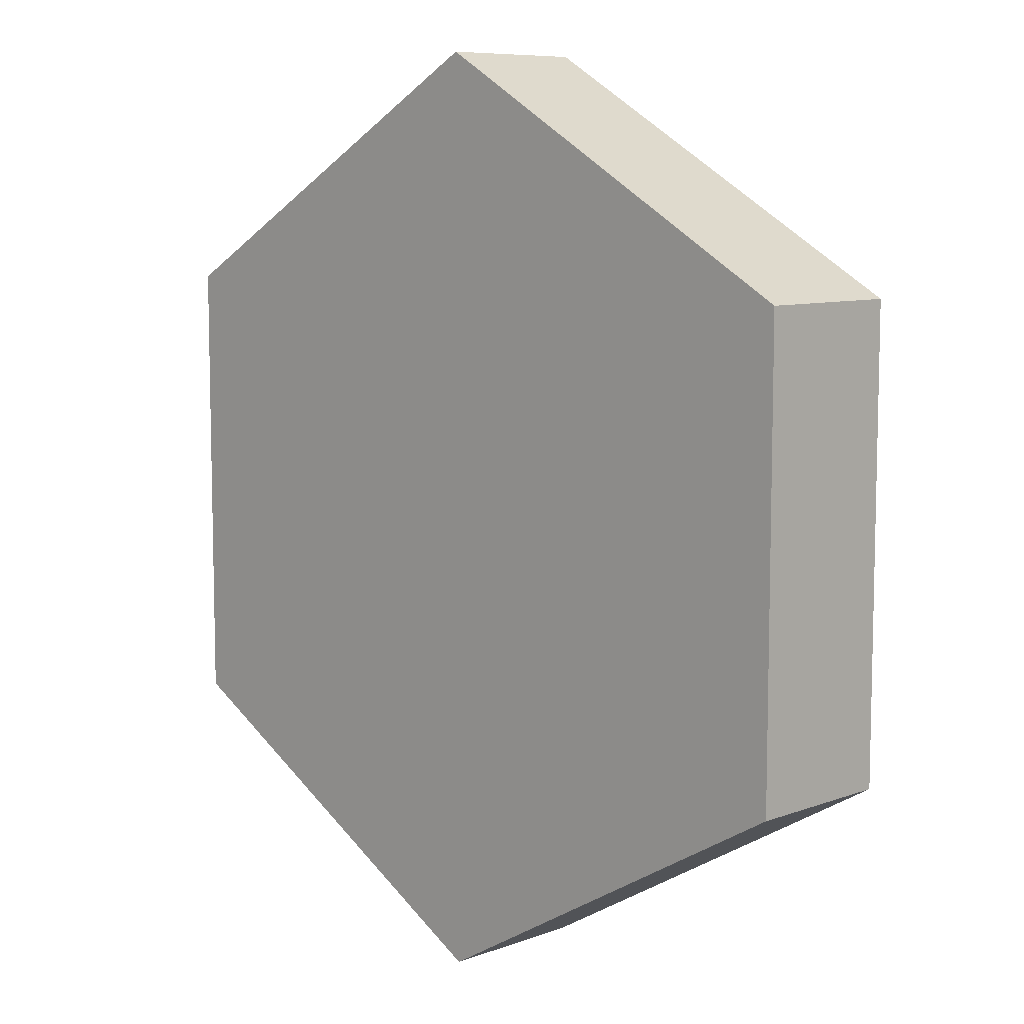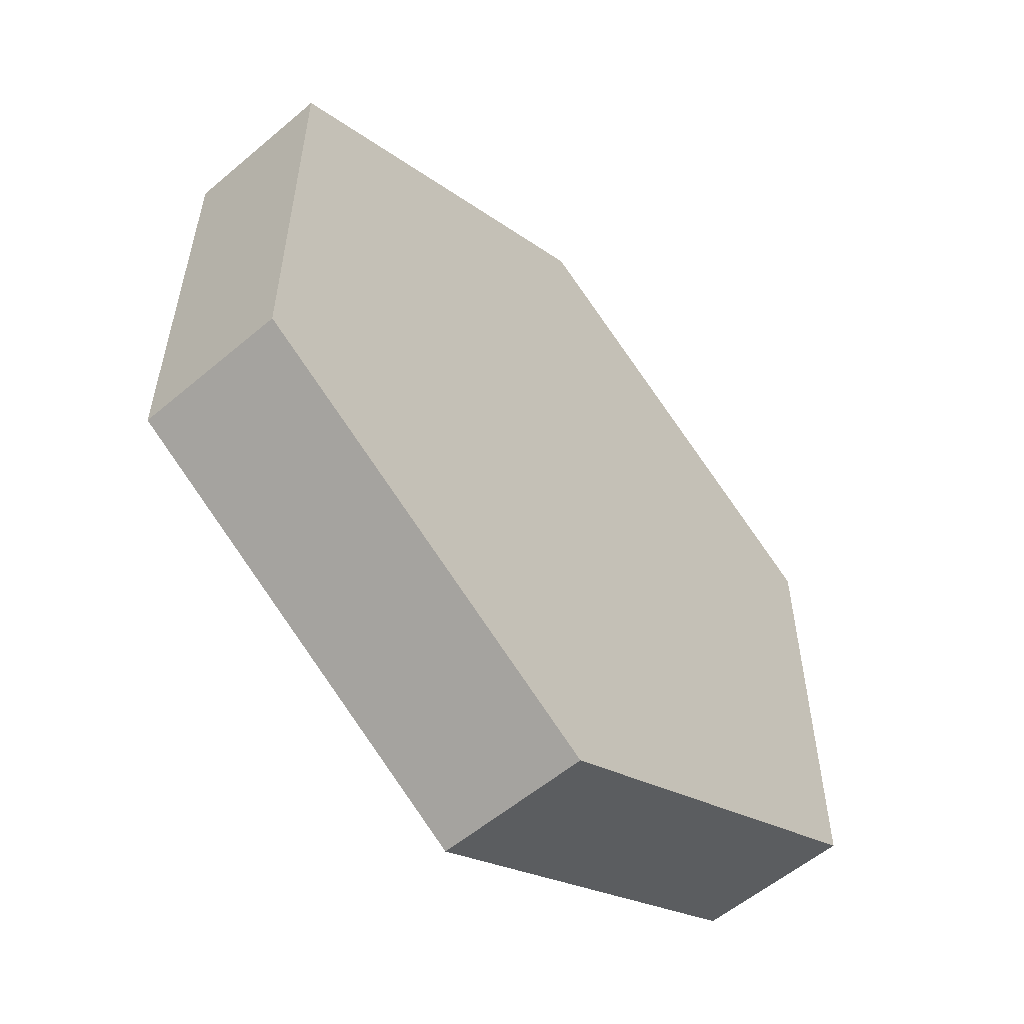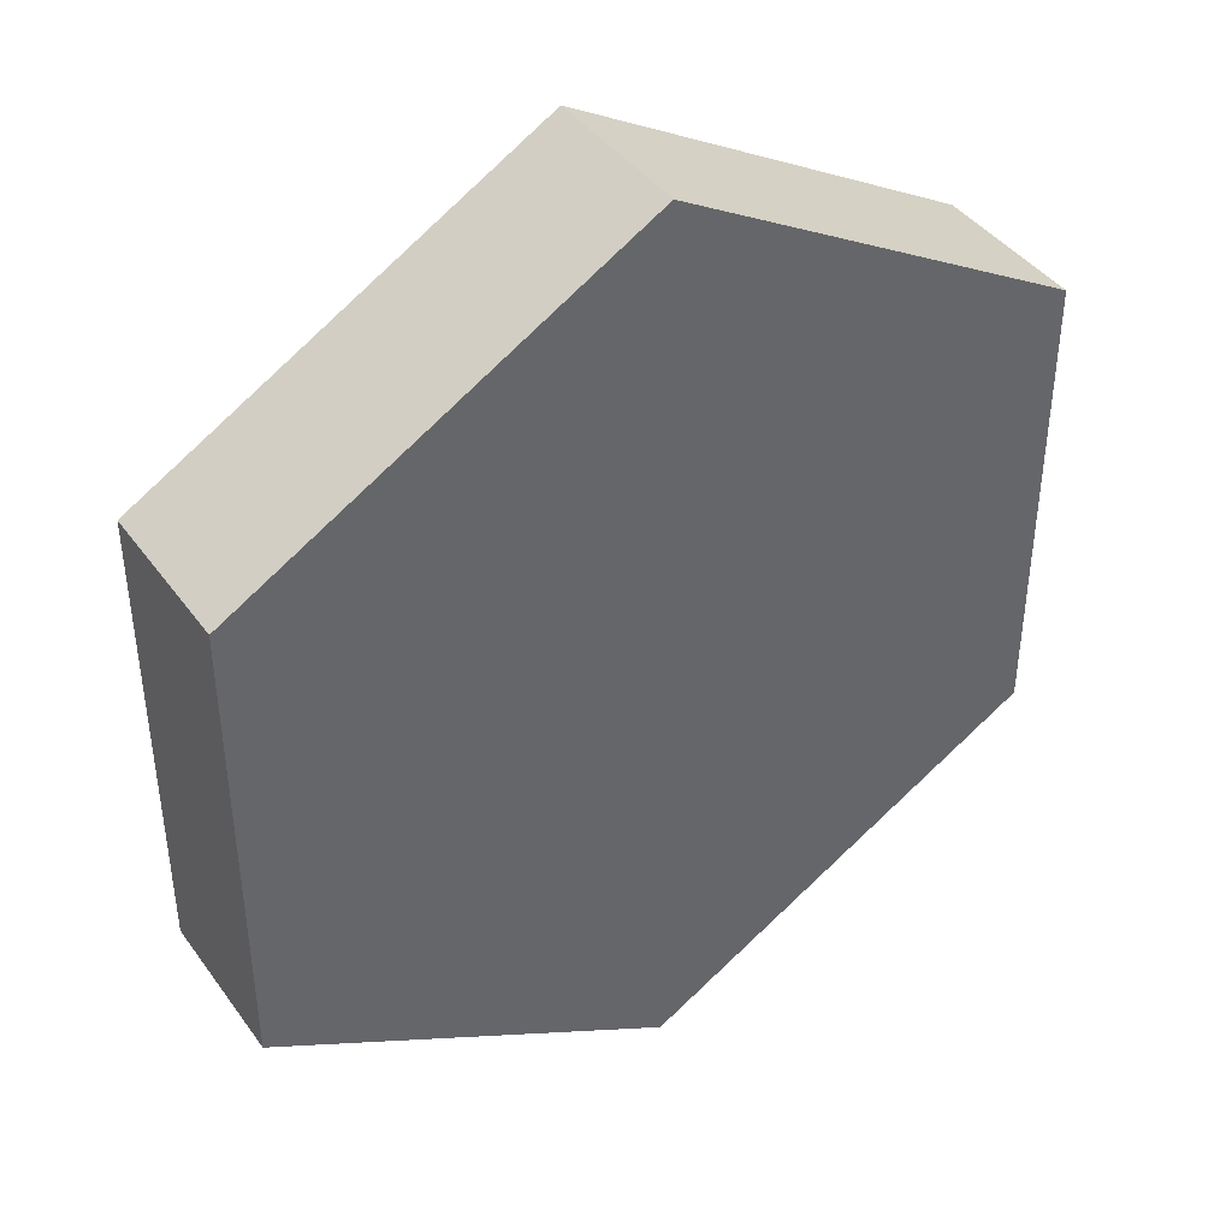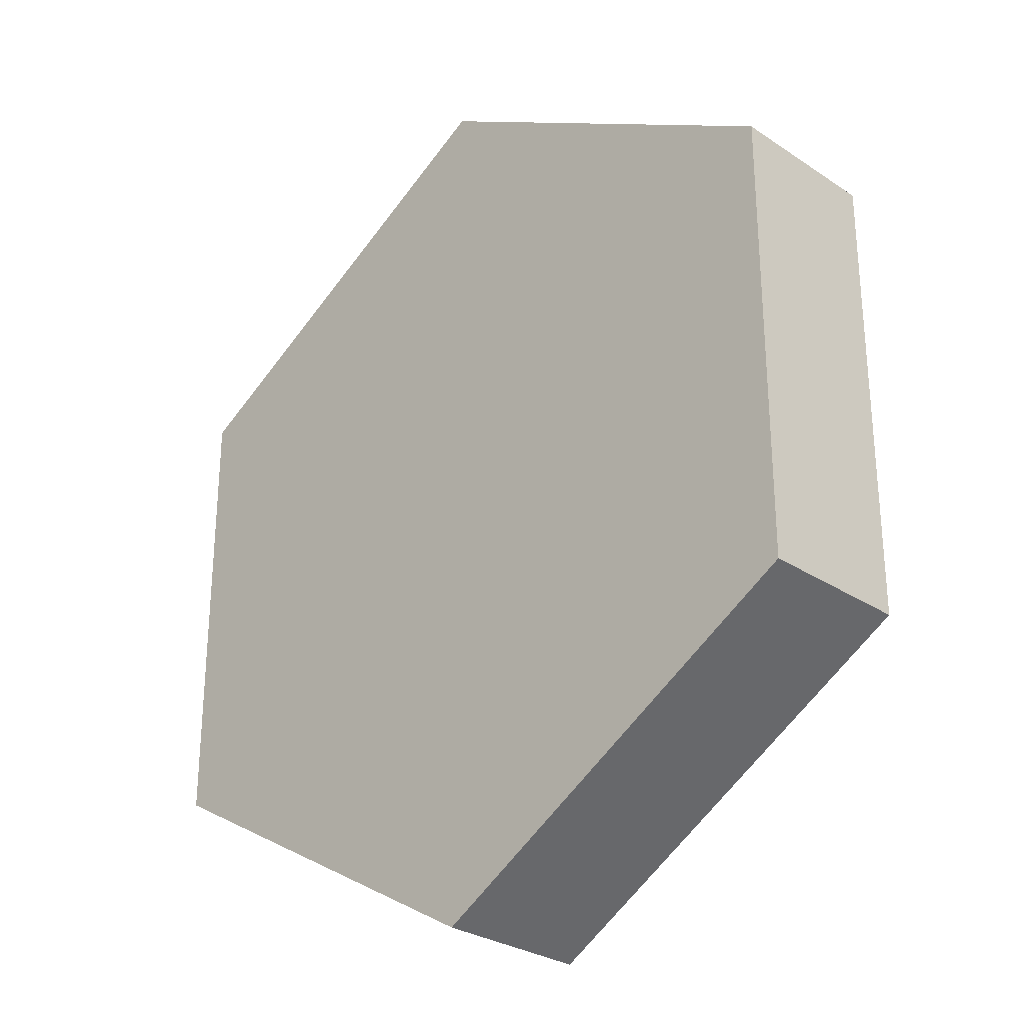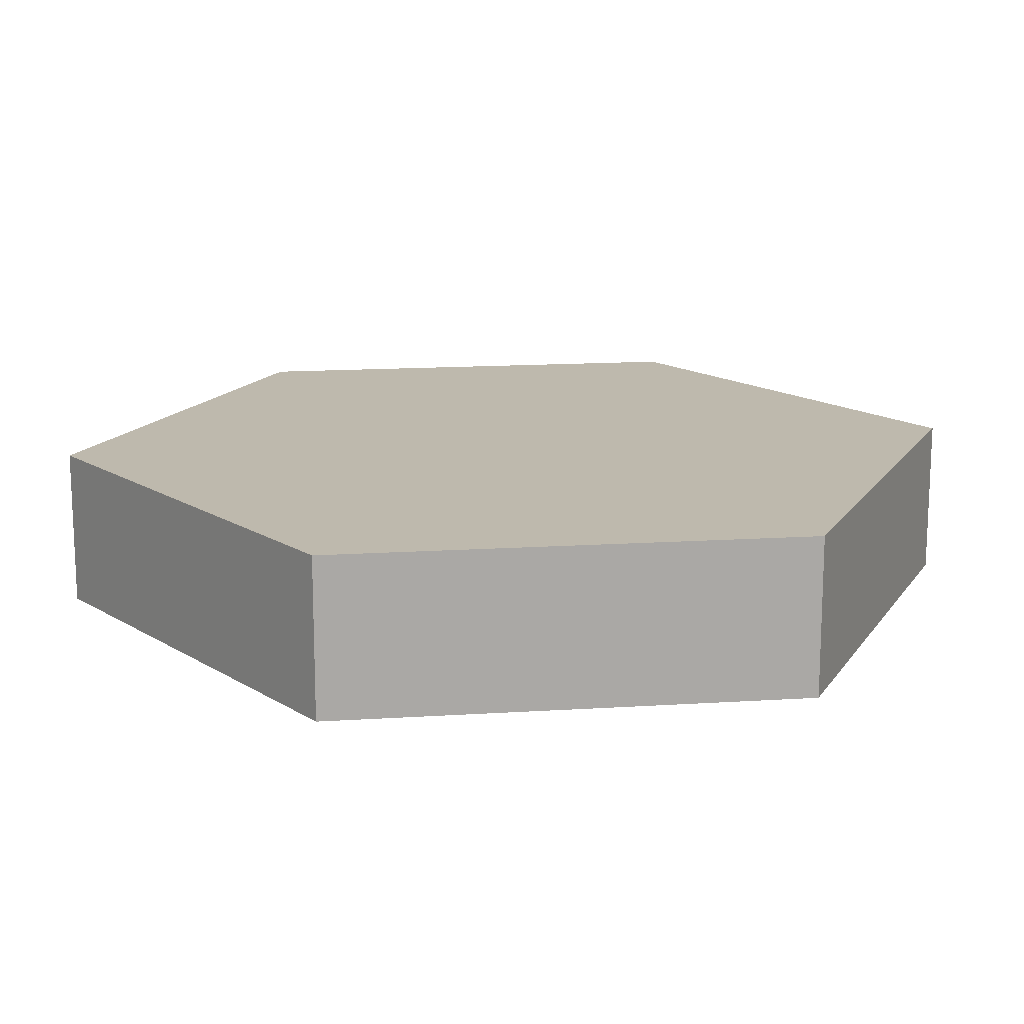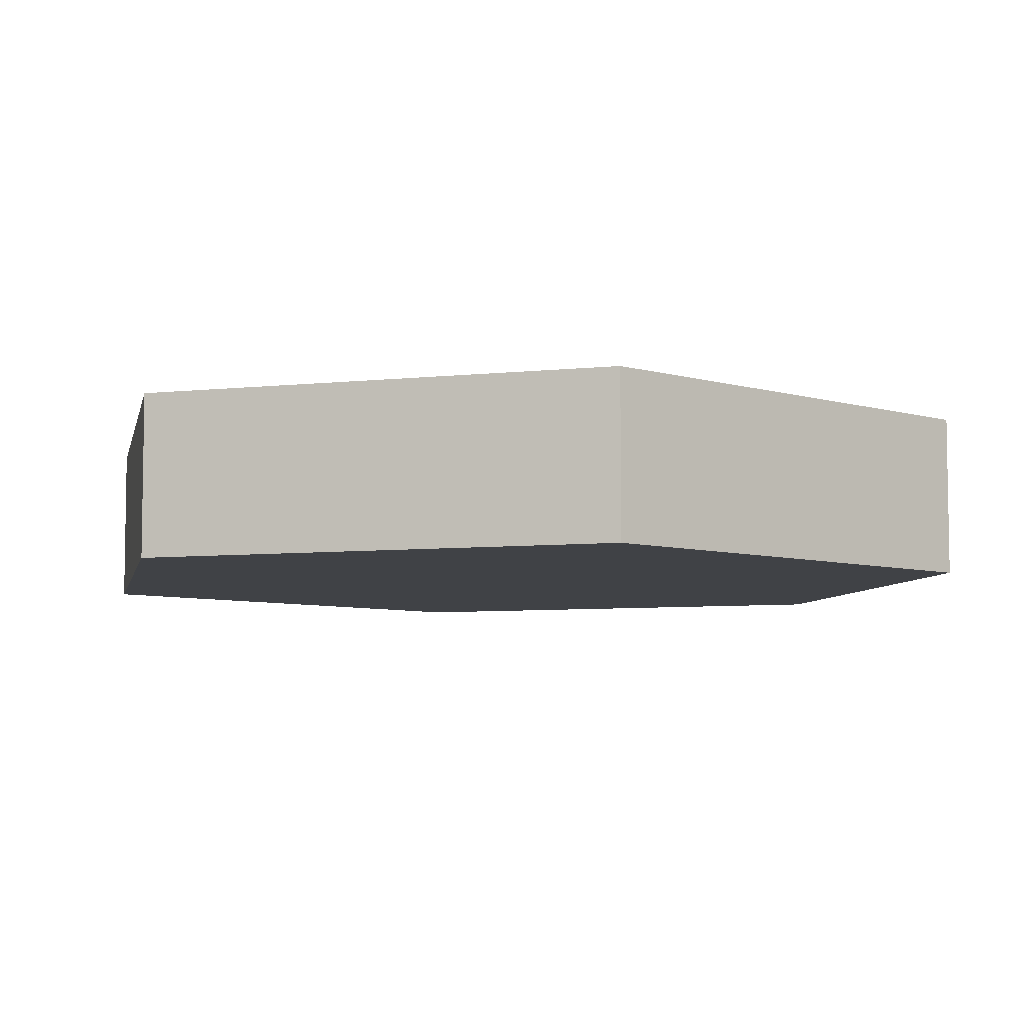
<metadata>
{"format":"obj","ext":"obj","renderer":"f3d","projection":"perspective","resolution":1024,"background":"white","views":[{"elev":8.4,"azim":45.0,"up":"+Y"},{"elev":-56.7,"azim":-48.6,"up":"+Y"},{"elev":41.5,"azim":-32.8,"up":"+Y"},{"elev":-28.8,"azim":45.2,"up":"+Y"},{"elev":15.3,"azim":-157.7,"up":"+Z"},{"elev":-6.4,"azim":-71.8,"up":"+Z"}]}
</metadata>
<code>
v -0.866 0.5 -0.1677
v -0.866 -0.5 -0.1677
v 1e-06 -1 -0.1677
v 0.866 -0.5 -0.1677
v 0.866 0.5 -0.1677
v 1e-06 1 -0.1677
v -0.866 0.5 0.1677
v -0.866 -0.5 0.1677
v 1e-06 -1 0.1677
v 0.866 -0.5 0.1677
v 0.866 0.5 0.1677
v 1e-06 1 0.1677
v 1e-06 0 -0.1677
v 1e-06 0 0.1677
f 2 1 13
f 3 2 13
f 4 3 13
f 5 4 13
f 6 5 13
f 1 6 13
f 1 2 8 7
f 2 3 9 8
f 3 4 10 9
f 4 5 11 10
f 5 6 12 11
f 6 1 7 12
f 8 14 7
f 9 14 8
f 10 14 9
f 11 14 10
f 12 14 11
f 7 14 12

</code>
